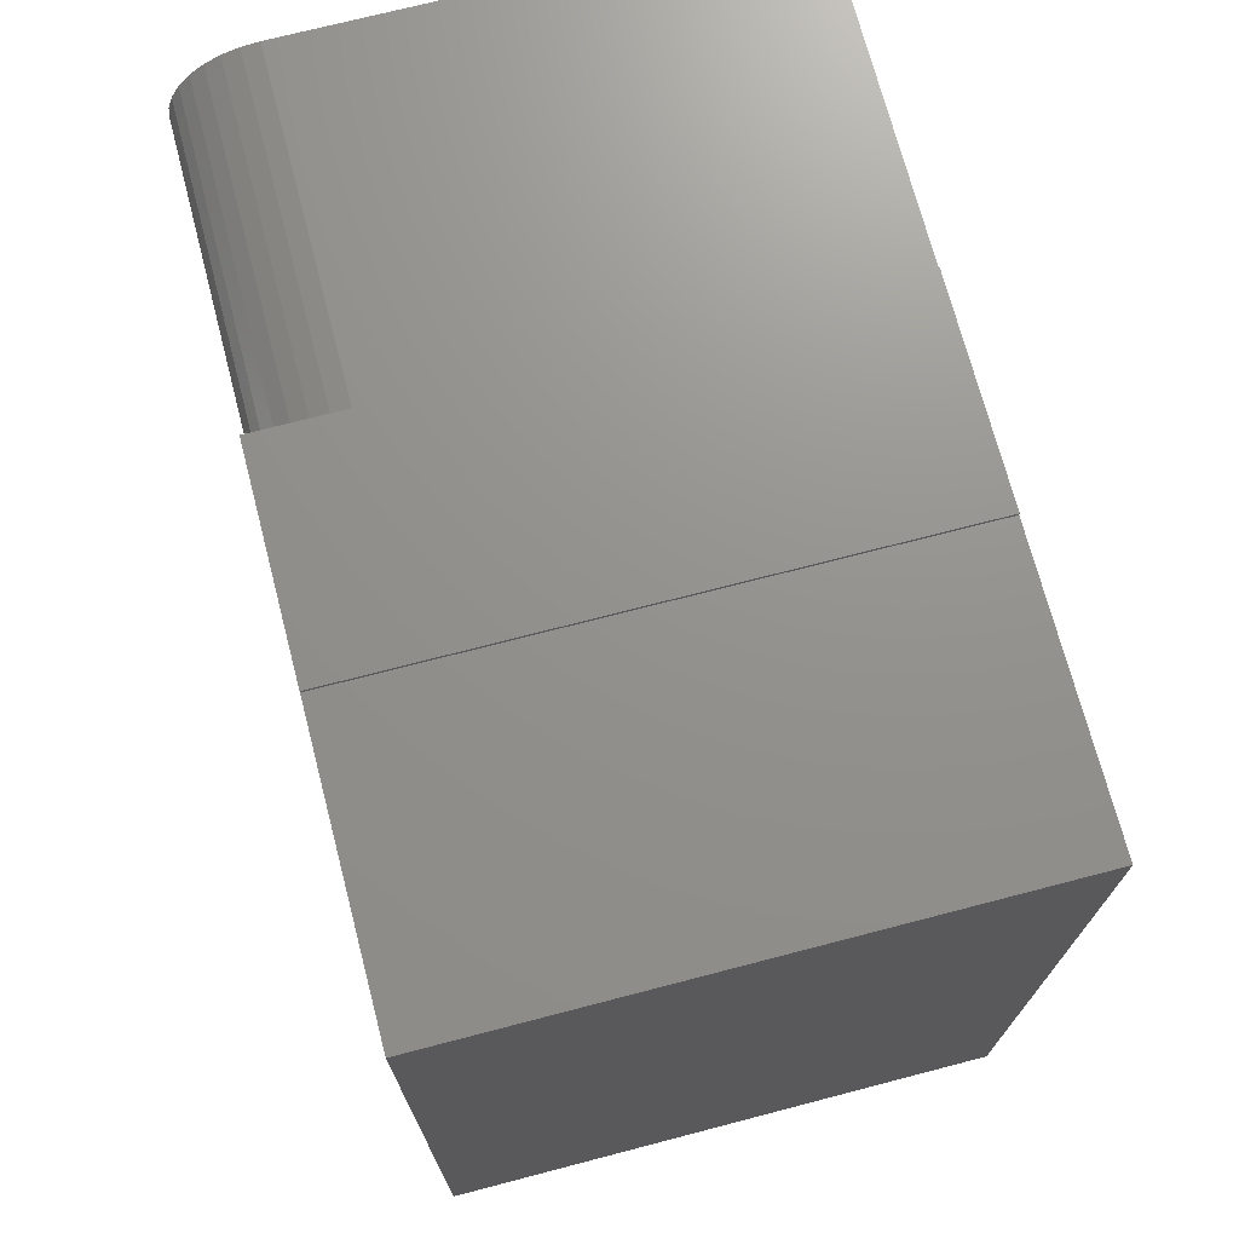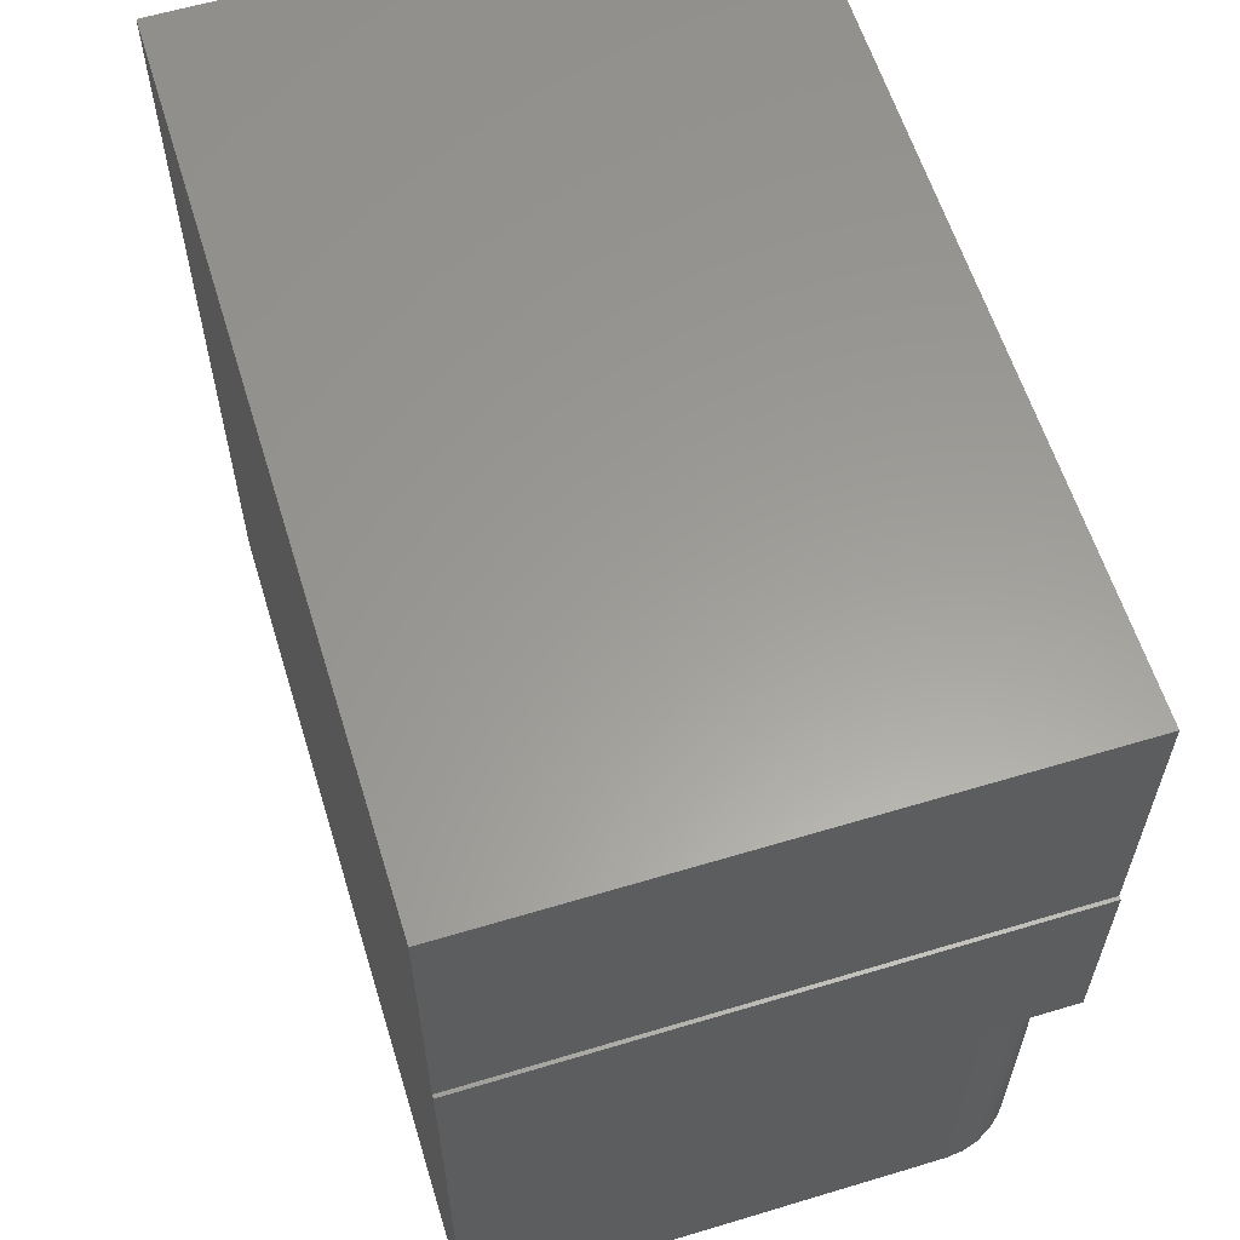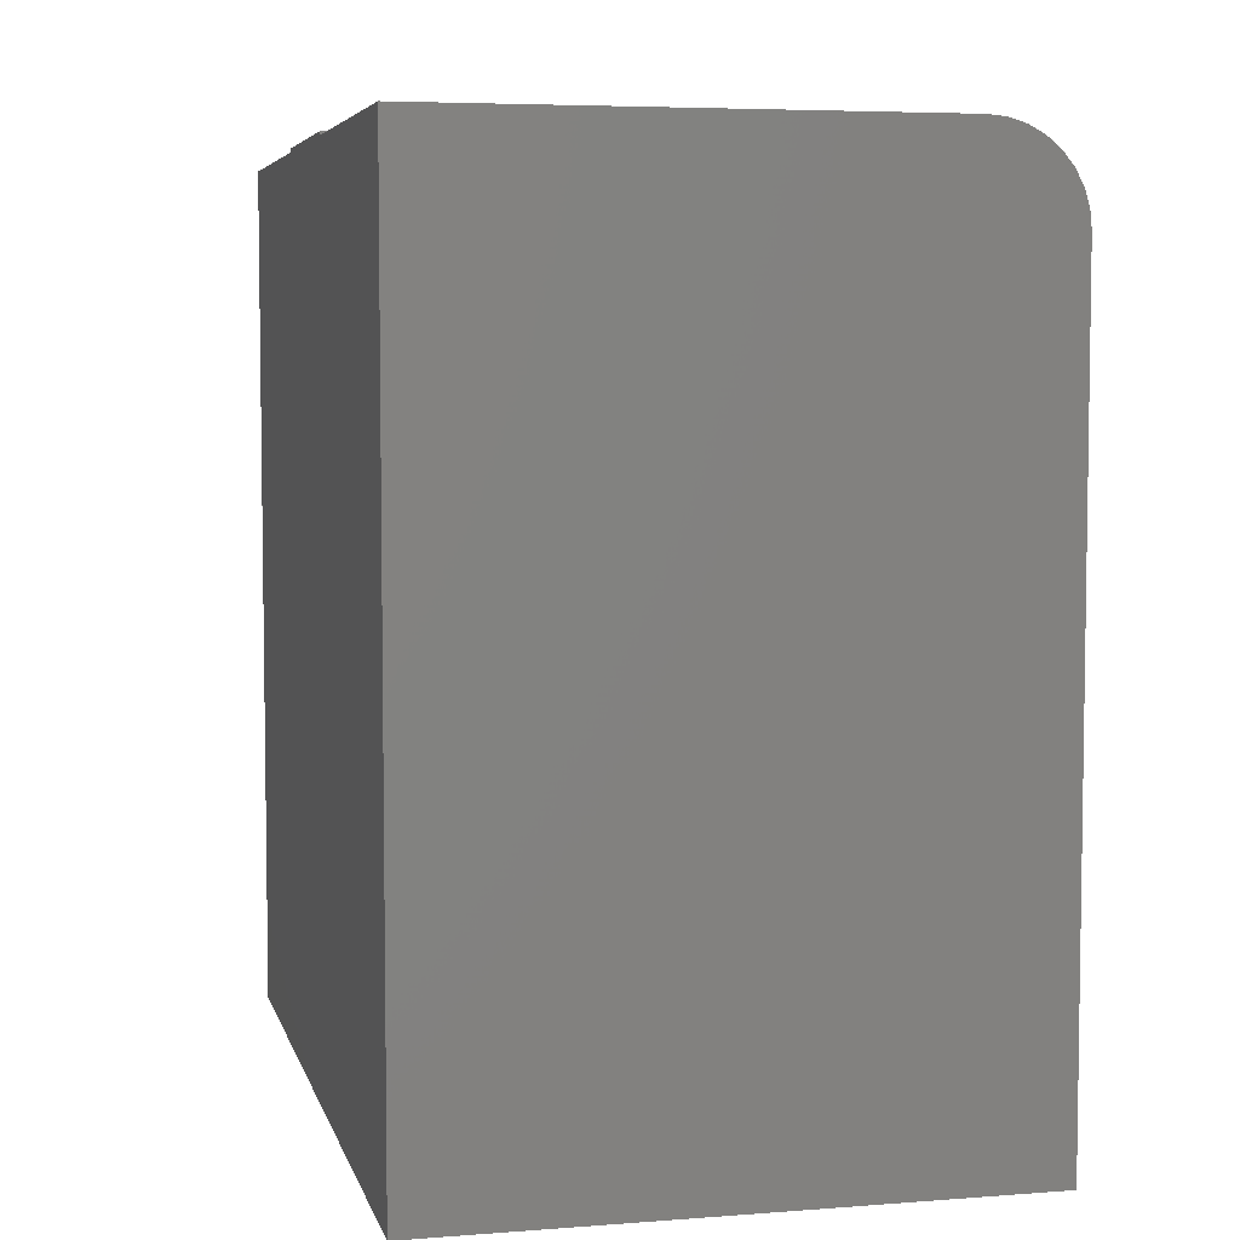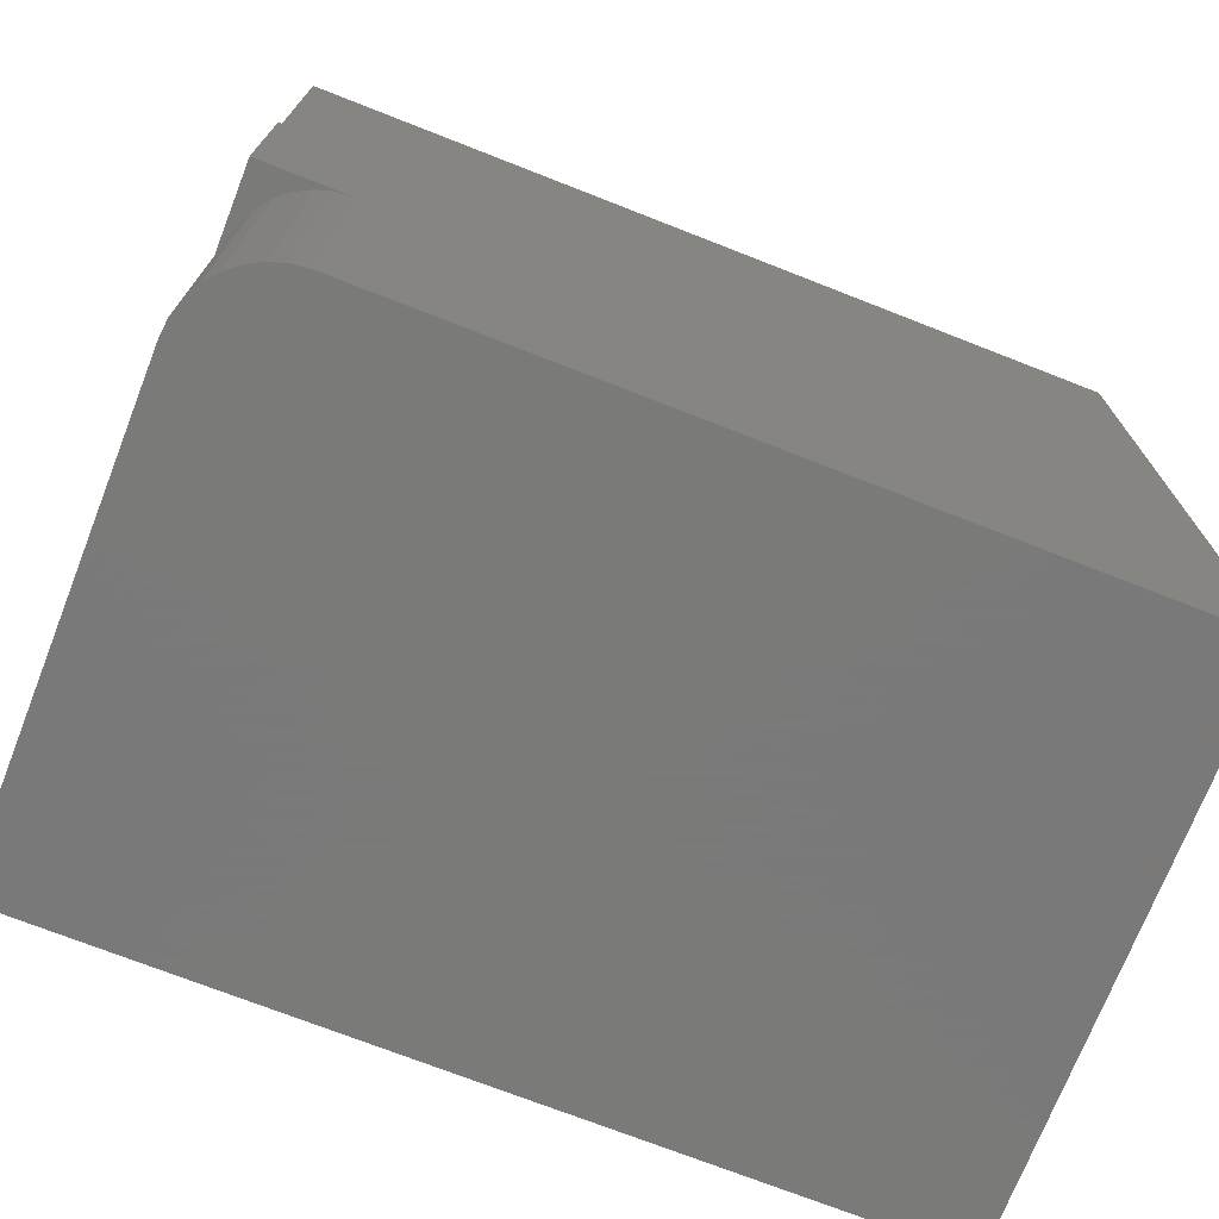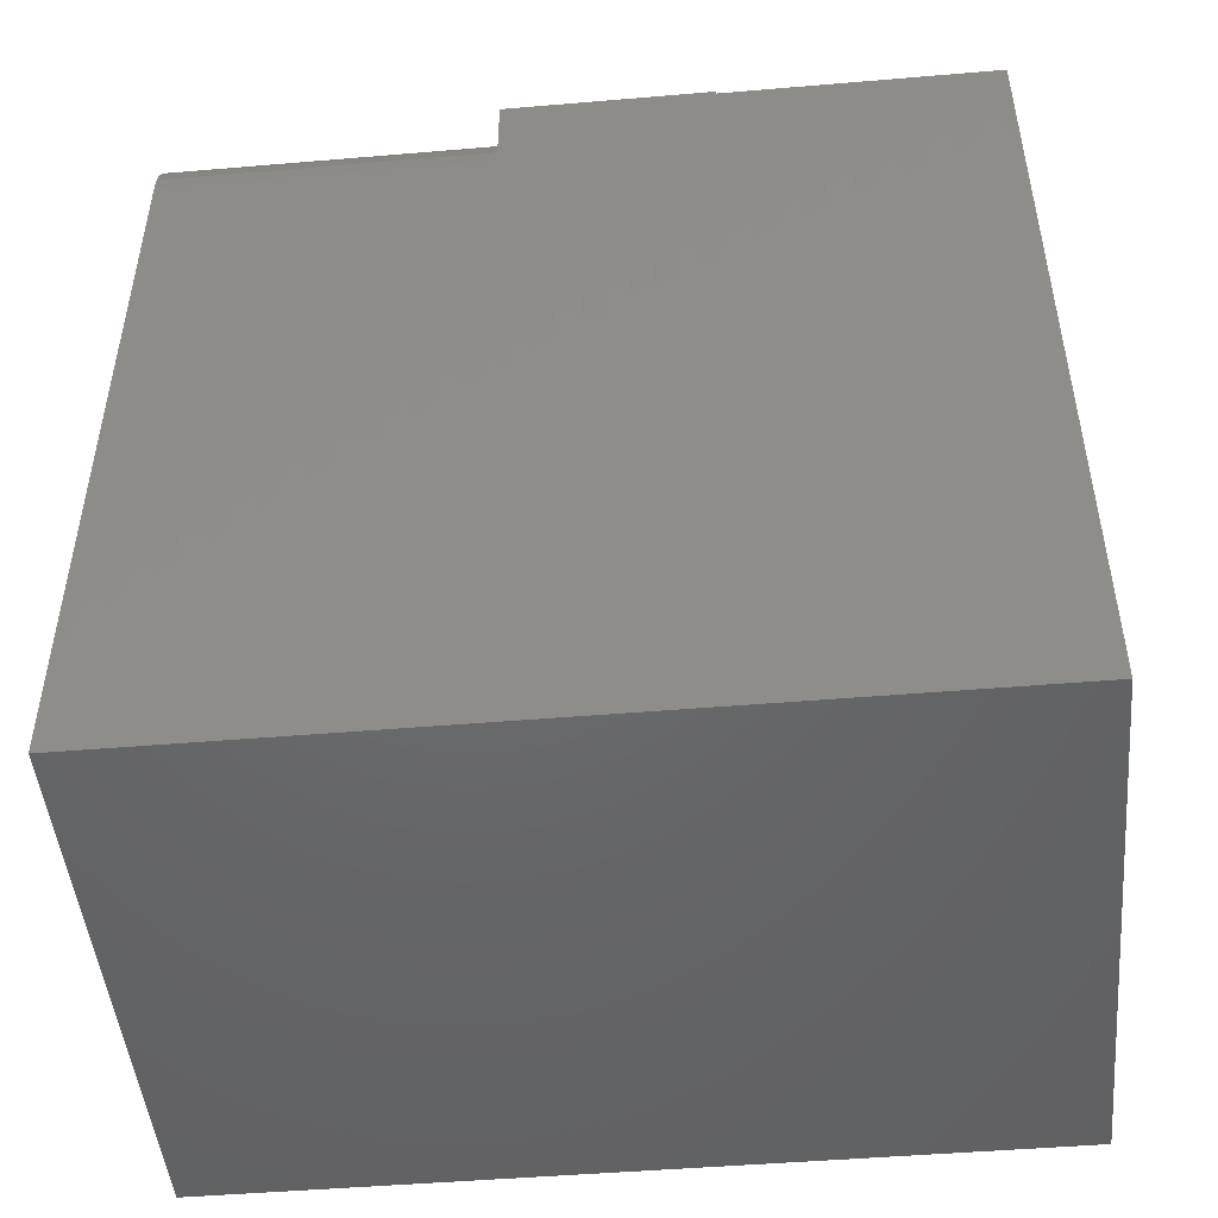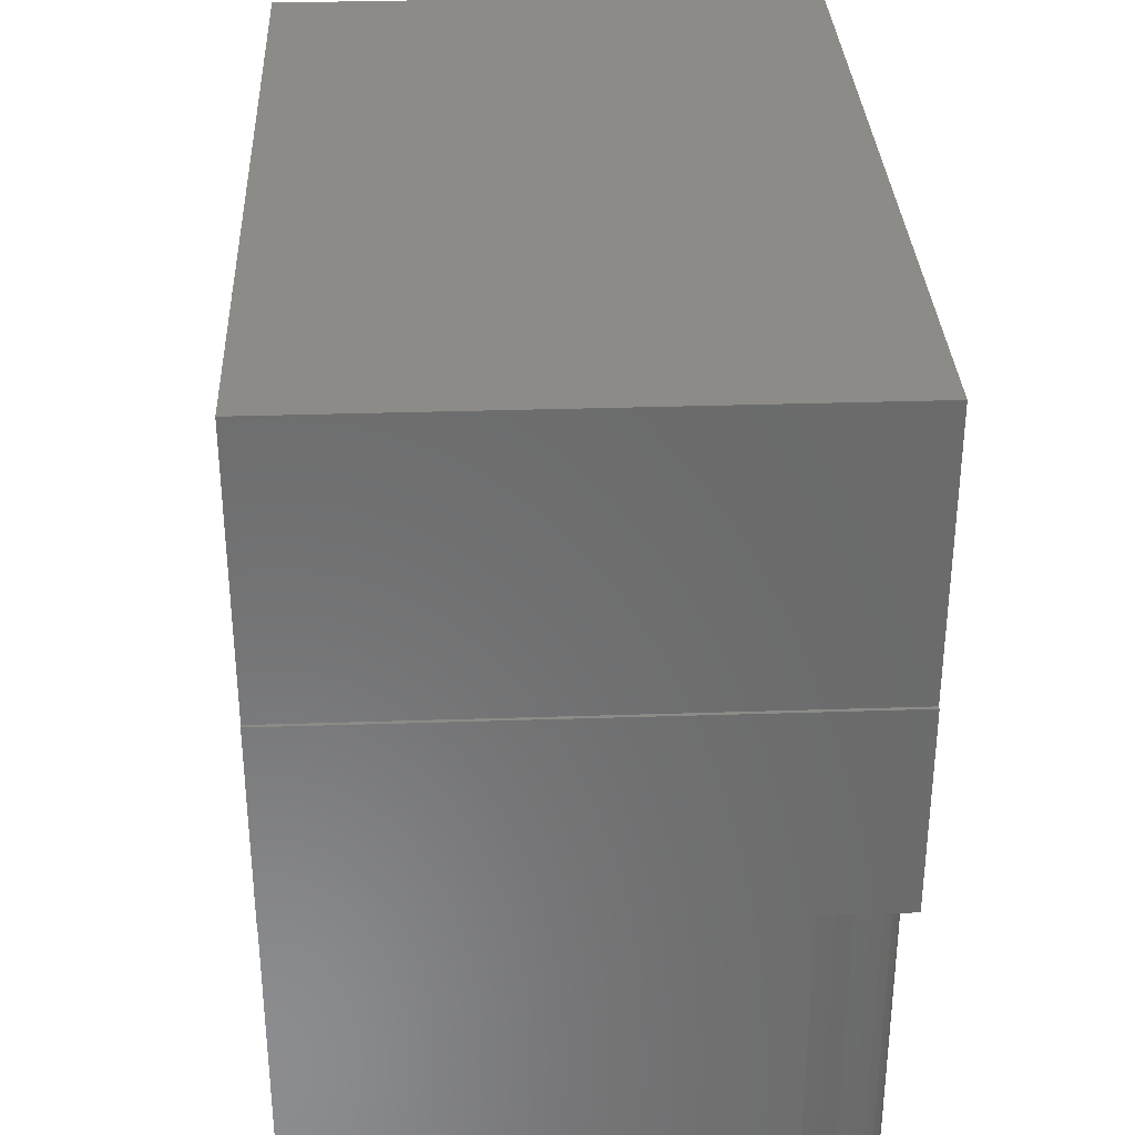
<metadata>
{"format":"stl","ext":"stl","renderer":"f3d","projection":"perspective","resolution":1024,"background":"white","views":[{"elev":71.8,"azim":-14.6,"up":"+Y"},{"elev":60.3,"azim":162.9,"up":"+Z"},{"elev":5.5,"azim":166.6,"up":"+Y"},{"elev":-72.7,"azim":-111.4,"up":"+Z"},{"elev":-48.0,"azim":-84.6,"up":"+Y"},{"elev":32.6,"azim":177.4,"up":"+Z"}]}
</metadata>
<code>
# stl→obj: 48 verts, 88 faces
v 0.2969 0.07812 -0.07812
v -0.2031 0.07812 -0.07812
v 0.2969 0.07812 0.2734
v -0.2031 0.07812 0.2734
v 0.2969 0.07812 0.4981
v -0.2969 0.07812 0.4981
v 0.2969 0.07812 0.7965
v -0.2969 0.07812 0.7965
v 0.2969 -0.8281 0.7965
v -0.2969 -0.8281 0.7965
v 0.2969 -0.8281 -0.07812
v -0.2969 -0.8281 -0.07812
v 0.2969 0.08191 0.4981
v 0.2969 0.08191 0.2734
v -0.2969 -0.01562 -0.07812
v -0.2951 0.002665 -0.07812
v -0.2897 0.02025 -0.07812
v -0.2811 0.03646 -0.07812
v -0.2694 0.05067 -0.07812
v -0.2552 0.06233 -0.07812
v -0.239 0.07099 -0.07812
v -0.2214 0.07632 -0.07812
v -0.2969 0.08191 0.4981
v -0.2969 0.08191 0.2734
v -0.2969 -0.01562 0.2734
v -0.2951 0.002665 0.2734
v -0.2897 0.02025 0.2734
v -0.2811 0.03646 0.2734
v -0.2694 0.05067 0.2734
v -0.2552 0.06233 0.2734
v -0.239 0.07099 0.2734
v -0.2214 0.07632 0.2734
v -0.2031 -0.01184 0.4044
v 0.2031 -0.01184 0.4044
v -0.2031 -0.01562 0.4044
v 0.2031 -0.01562 0.4044
v -0.2031 -0.01184 0.2734
v 0.2031 -0.01184 0.2734
v 0.2031 -0.7344 0.7028
v 0.2031 -0.01562 0.7028
v 0.2031 -0.01562 0.2734
v 0.2031 -0.01562 0.01562
v 0.2031 -0.7344 0.01562
v -0.2031 -0.7344 0.7028
v -0.2031 -0.7344 0.01562
v -0.2031 -0.01562 0.7028
v -0.2031 -0.01562 0.01562
v -0.2031 -0.01562 0.2734
f 1 2 3
f 3 2 4
f 5 6 7
f 7 6 8
f 7 8 9
f 9 8 10
f 9 10 11
f 11 10 12
f 9 11 1
f 9 1 3
f 9 3 5
f 9 5 7
f 5 3 13
f 13 3 14
f 1 11 12
f 1 12 15
f 1 15 16
f 1 16 17
f 1 17 18
f 1 18 19
f 1 19 20
f 1 20 21
f 1 21 22
f 1 22 2
f 23 24 6
f 24 25 6
f 6 25 8
f 8 25 10
f 25 15 10
f 10 15 12
f 15 25 16
f 16 25 26
f 16 26 17
f 17 26 27
f 17 27 18
f 18 27 28
f 18 28 19
f 19 28 29
f 19 29 20
f 20 29 30
f 20 30 21
f 21 30 31
f 21 31 22
f 22 31 32
f 22 32 2
f 2 32 4
f 14 3 4
f 24 14 4
f 24 4 32
f 24 32 31
f 24 31 30
f 24 30 29
f 24 29 28
f 24 28 27
f 24 27 26
f 24 26 25
f 24 23 14
f 14 23 13
f 23 6 13
f 13 6 5
f 33 34 35
f 35 34 36
f 37 38 33
f 33 38 34
f 39 40 36
f 39 36 41
f 39 41 42
f 39 42 43
f 36 34 41
f 41 34 38
f 39 43 44
f 44 43 45
f 40 39 46
f 46 39 44
f 44 45 47
f 44 47 48
f 44 48 35
f 44 35 46
f 35 48 33
f 33 48 37
f 36 40 35
f 35 40 46
f 48 41 37
f 37 41 38
f 42 41 47
f 47 41 48
f 43 42 45
f 45 42 47

</code>
